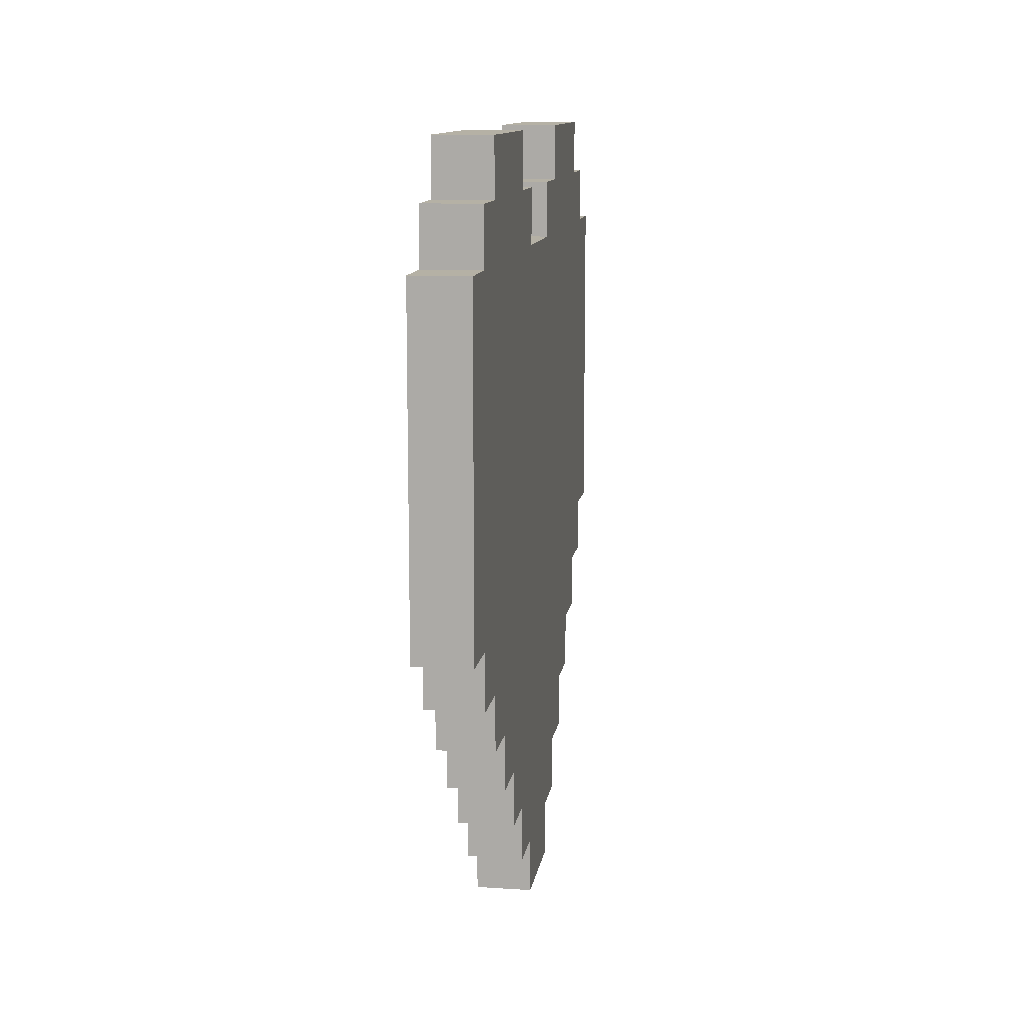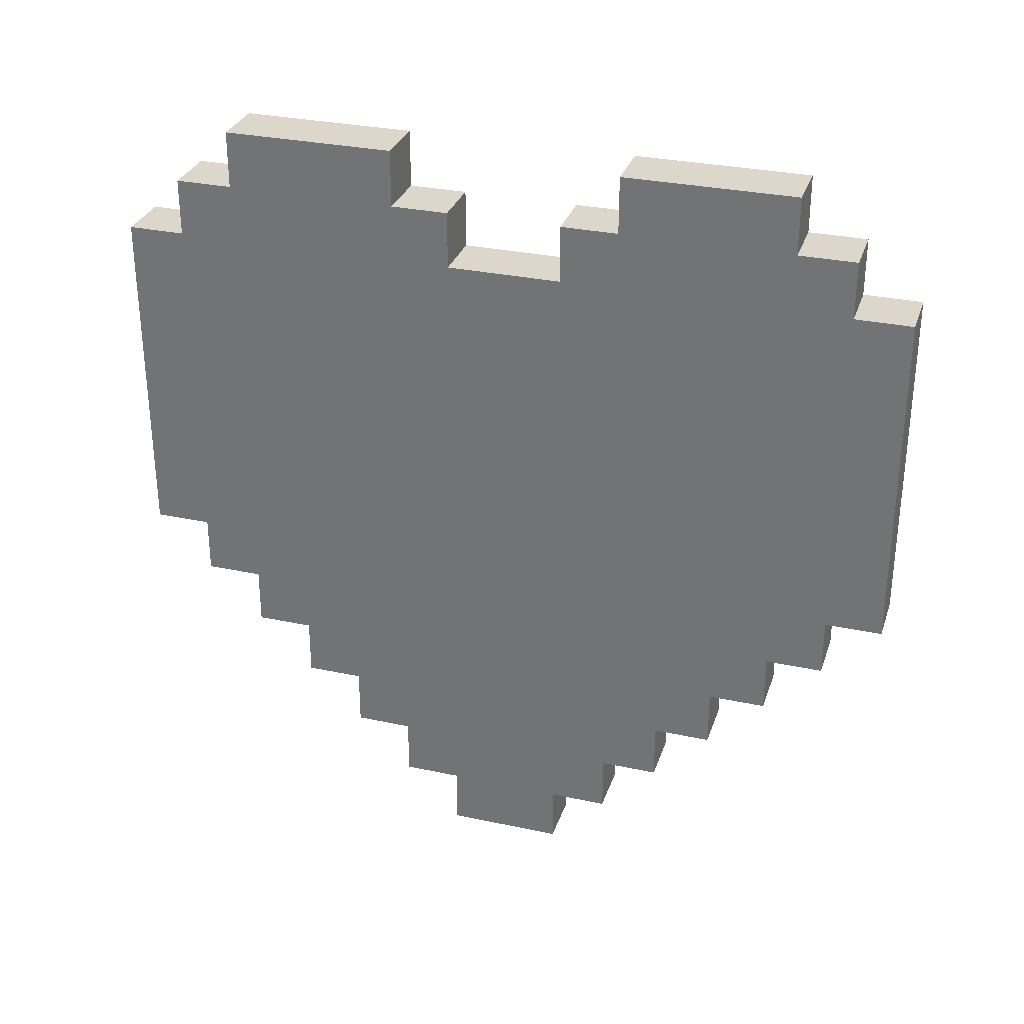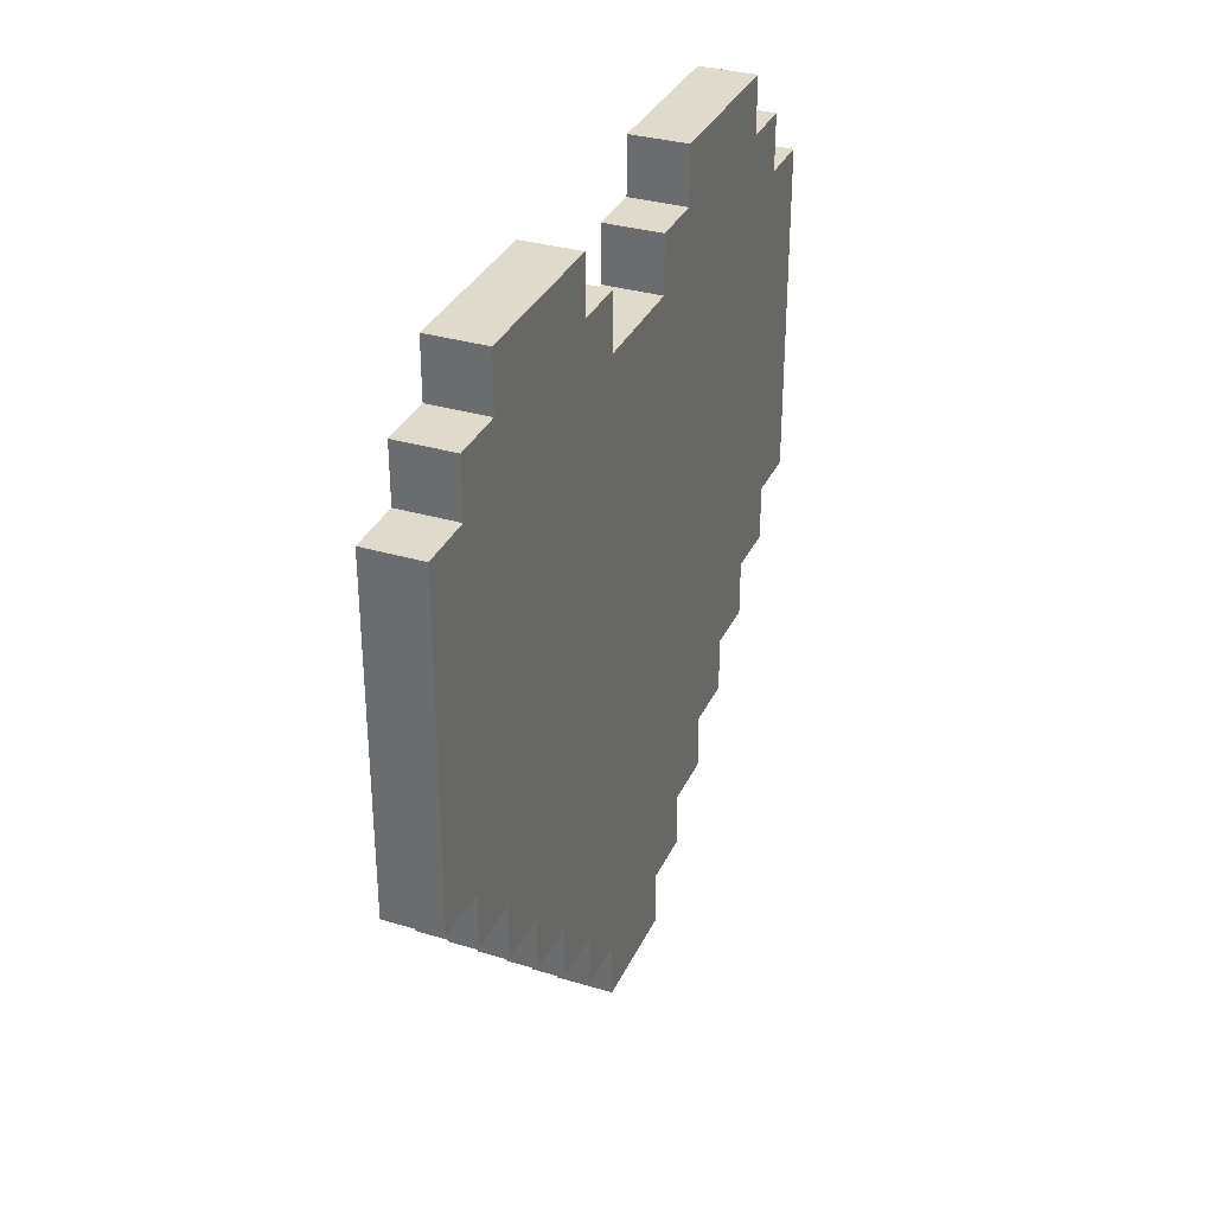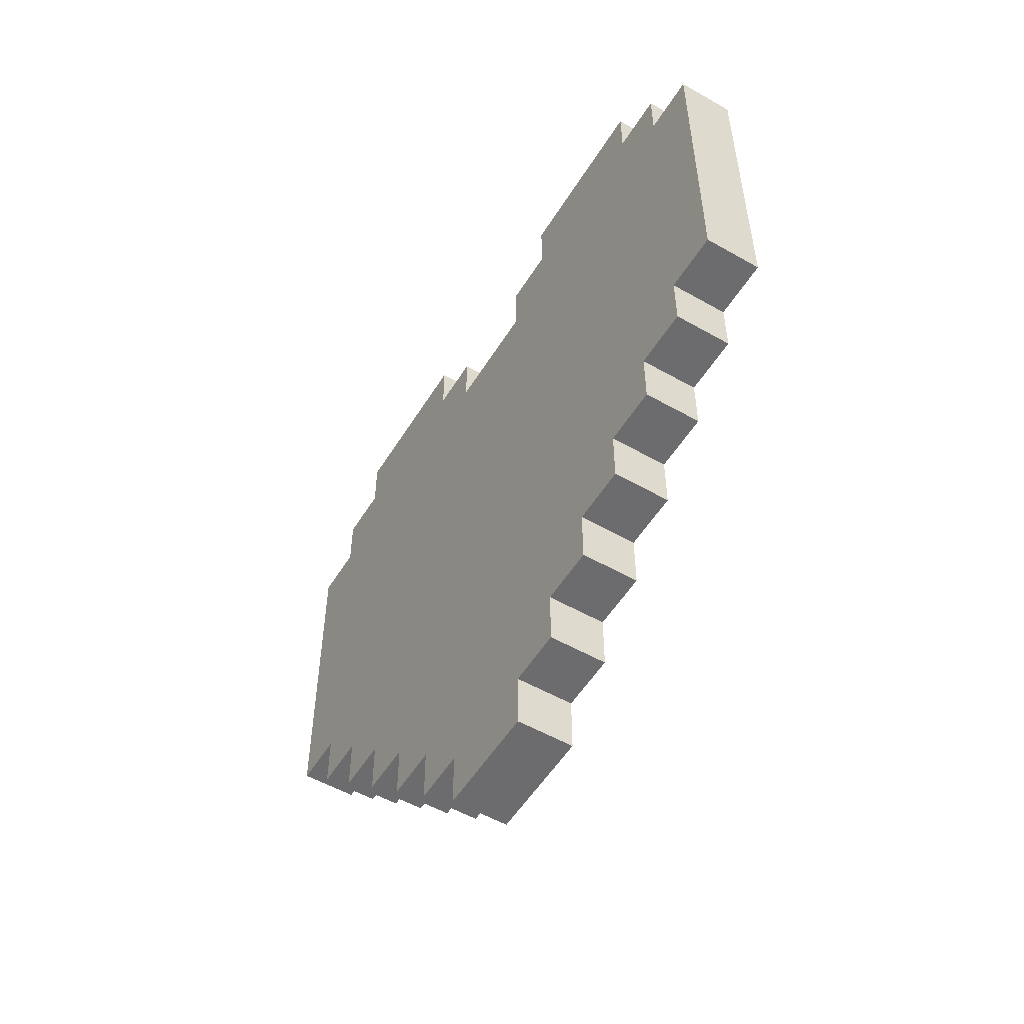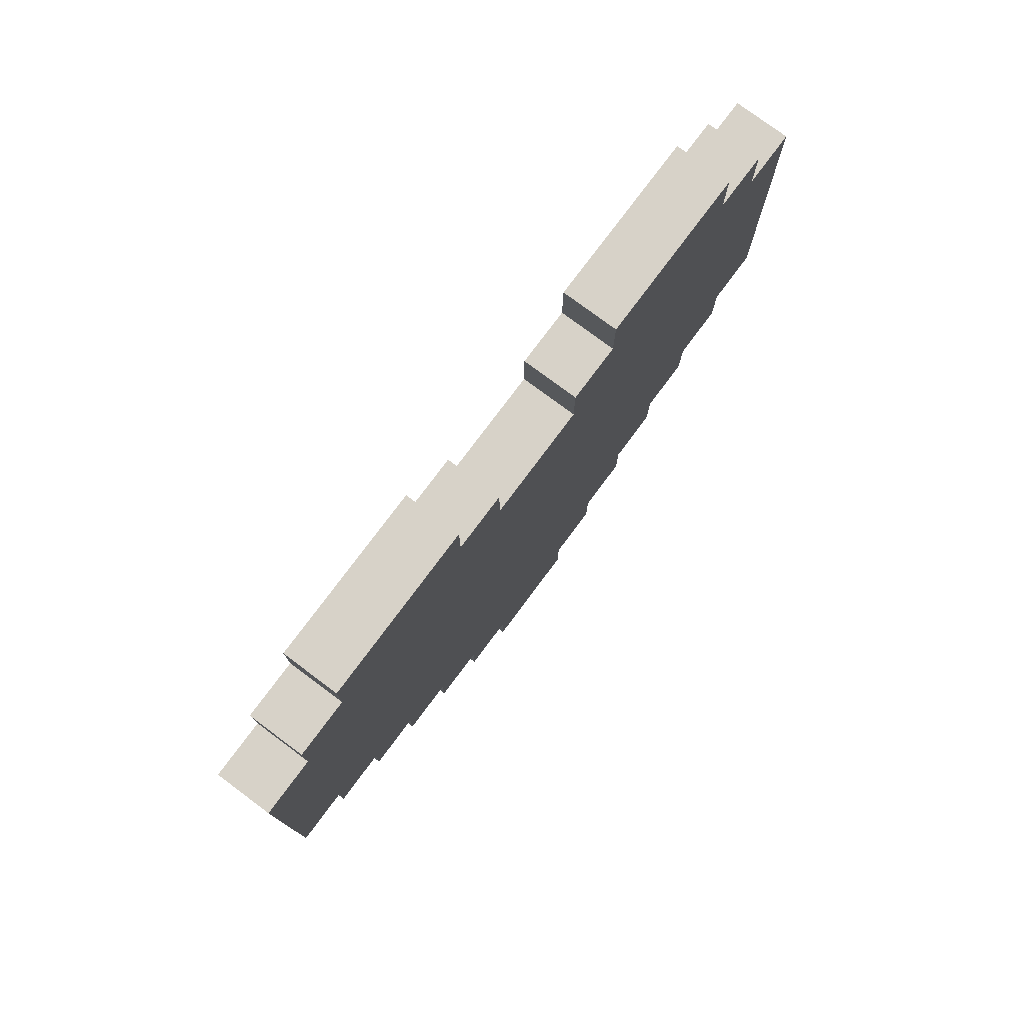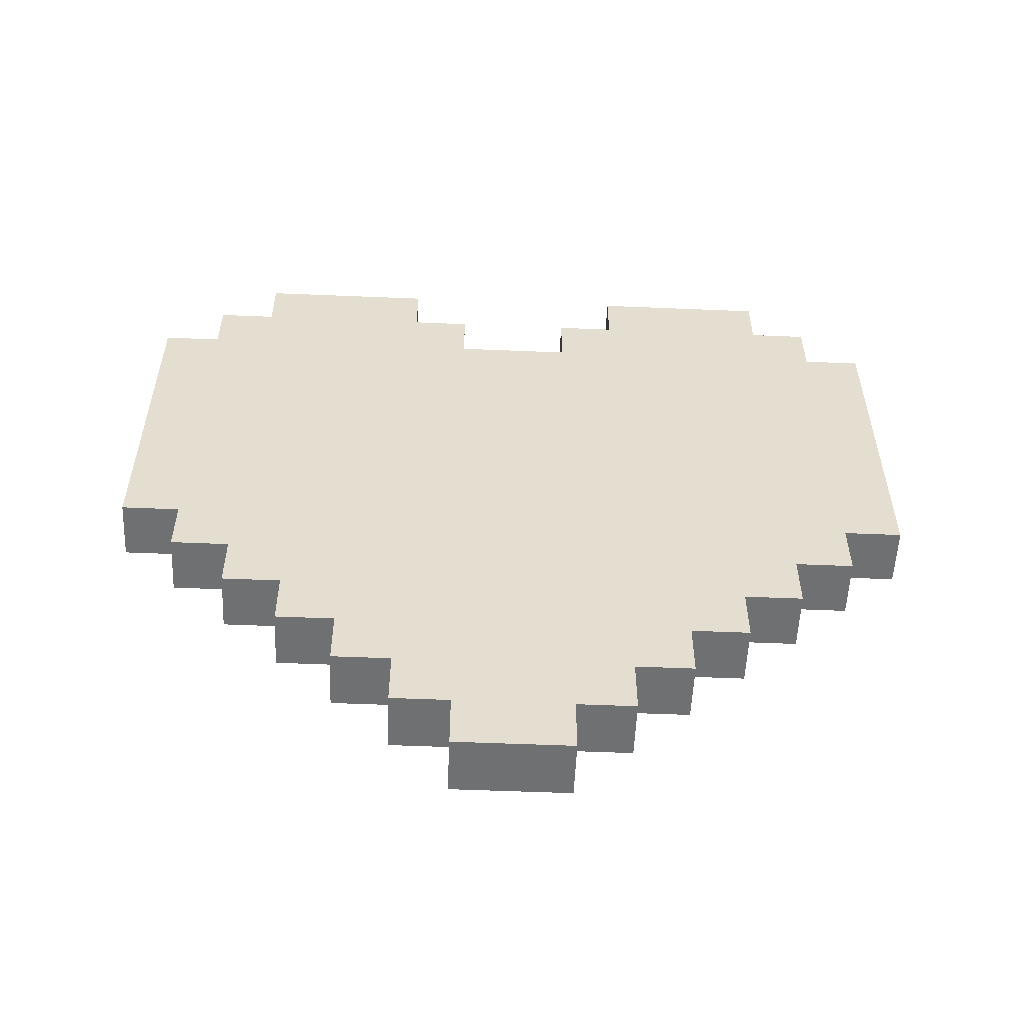
<metadata>
{"format":"obj","ext":"obj","renderer":"f3d","projection":"perspective","resolution":1024,"background":"white","views":[{"elev":11.8,"azim":-171.2,"up":"+Y"},{"elev":30.7,"azim":107.2,"up":"+Y"},{"elev":33.1,"azim":22.2,"up":"+Y"},{"elev":-53.8,"azim":-31.2,"up":"+Y"},{"elev":77.4,"azim":-143.3,"up":"+Y"},{"elev":-54.9,"azim":-92.5,"up":"+Y"}]}
</metadata>
<code>
o
v 0 0 -0.3
v 0 0 -0.5
v 0 0.1 -0.2
v 0 0.1 -0.3
v 0 0.1 -0.5
v 0 0.1 -0.6
v 0 0.2 -0.1
v 0 0.2 -0.2
v 0 0.2 -0.3
v 0 0.2 -0.5
v 0 0.2 -0.6
v 0 0.2 -0.7
v 0 0.3 0
v 0 0.3 -0.1
v 0 0.3 -0.2
v 0 0.3 -0.6
v 0 0.3 -0.7
v 0 0.3 -0.8
v 0 0.4 0.1
v 0 0.4 0
v 0 0.4 -0.1
v 0 0.4 -0.7
v 0 0.4 -0.8
v 0 0.4 -0.9
v 0 0.5 0.2
v 0 0.5 0.1
v 0 0.5 0
v 0 0.5 -0.8
v 0 0.5 -0.9
v 0 0.5 -1
v 0 0.6 0.3
v 0 0.6 0.2
v 0 0.6 0.1
v 0 0.6 -0.9
v 0 0.6 -1
v 0 0.6 -1.1
v 0 0.7 -0.8
v 0 0.7 -0.9
v 0 0.8 -0.8
v 0 0.8 -0.9
v 0 0.9 -0.8
v 0 0.9 -0.9
v 0 1 -0.7
v 0 1 -0.8
v 0 1.1 -0.2
v 0 1.1 -0.6
v 0 1.1 -0.7
v 0 1.1 -0.9
v 0 1.2 0.3
v 0 1.2 0.2
v 0 1.2 0.1
v 0 1.2 -0.3
v 0 1.2 -0.5
v 0 1.2 -0.9
v 0 1.2 -1
v 0 1.2 -1.1
v 0 1.3 0.2
v 0 1.3 0.1
v 0 1.3 -0.2
v 0 1.3 -0.3
v 0 1.3 -0.5
v 0 1.3 -0.6
v 0 1.3 -0.9
v 0 1.3 -1
v 0 1.4 0.1
v 0 1.4 -0.2
v 0 1.4 -0.6
v 0 1.4 -0.9
v 0.1 0 -0.3
v 0.1 0 -0.5
v 0.1 0.1 -0.2
v 0.1 0.1 -0.3
v 0.1 0.1 -0.5
v 0.1 0.1 -0.6
v 0.1 0.2 -0.1
v 0.1 0.2 -0.2
v 0.1 0.2 -0.3
v 0.1 0.2 -0.5
v 0.1 0.2 -0.6
v 0.1 0.2 -0.7
v 0.1 0.3 0
v 0.1 0.3 -0.1
v 0.1 0.3 -0.2
v 0.1 0.3 -0.6
v 0.1 0.3 -0.7
v 0.1 0.3 -0.8
v 0.1 0.4 0.1
v 0.1 0.4 0
v 0.1 0.4 -0.1
v 0.1 0.4 -0.7
v 0.1 0.4 -0.8
v 0.1 0.4 -0.9
v 0.1 0.5 0.2
v 0.1 0.5 0.1
v 0.1 0.5 0
v 0.1 0.5 -0.8
v 0.1 0.5 -0.9
v 0.1 0.5 -1
v 0.1 0.6 0.3
v 0.1 0.6 0.2
v 0.1 0.6 0.1
v 0.1 0.6 -0.9
v 0.1 0.6 -1
v 0.1 0.6 -1.1
v 0.1 0.7 -0.8
v 0.1 0.7 -0.9
v 0.1 0.8 -0.8
v 0.1 0.8 -0.9
v 0.1 0.9 -0.8
v 0.1 0.9 -0.9
v 0.1 1 -0.7
v 0.1 1 -0.8
v 0.1 1.1 -0.2
v 0.1 1.1 -0.6
v 0.1 1.1 -0.7
v 0.1 1.1 -0.9
v 0.1 1.2 0.3
v 0.1 1.2 0.2
v 0.1 1.2 0.1
v 0.1 1.2 -0.3
v 0.1 1.2 -0.5
v 0.1 1.2 -0.9
v 0.1 1.2 -1
v 0.1 1.2 -1.1
v 0.1 1.3 0.2
v 0.1 1.3 0.1
v 0.1 1.3 -0.2
v 0.1 1.3 -0.3
v 0.1 1.3 -0.5
v 0.1 1.3 -0.6
v 0.1 1.3 -0.9
v 0.1 1.3 -1
v 0.1 1.4 0.1
v 0.1 1.4 -0.2
v 0.1 1.4 -0.6
v 0.1 1.4 -0.9
v 0 0.6 0.3
v 0 1.2 0.3
v 0.1 0.6 0.3
v 0.1 1.2 0.3
v 0 0.5 0.2
v 0 0.6 0.2
v 0 1.2 0.2
v 0 1.3 0.2
v 0.1 0.5 0.2
v 0.1 0.6 0.2
v 0.1 1.2 0.2
v 0.1 1.3 0.2
v 0 0.4 0.1
v 0 0.5 0.1
v 0 1.3 0.1
v 0 1.4 0.1
v 0.1 0.4 0.1
v 0.1 0.5 0.1
v 0.1 1.3 0.1
v 0.1 1.4 0.1
v 0 0.3 0
v 0 0.4 0
v 0.1 0.3 0
v 0.1 0.4 0
v 0 0.2 -0.1
v 0 0.3 -0.1
v 0.1 0.2 -0.1
v 0.1 0.3 -0.1
v 0 0.1 -0.2
v 0 0.2 -0.2
v 0.1 0.1 -0.2
v 0.1 0.2 -0.2
v 0 0 -0.3
v 0 0.1 -0.3
v 0.1 0 -0.3
v 0.1 0.1 -0.3
v 0 1.2 -0.5
v 0 1.3 -0.5
v 0.1 1.2 -0.5
v 0.1 1.3 -0.5
v 0 1.3 -0.6
v 0 1.4 -0.6
v 0.1 1.3 -0.6
v 0.1 1.4 -0.6
v 0 1.3 -0.2
v 0 1.4 -0.2
v 0.1 1.3 -0.2
v 0.1 1.4 -0.2
v 0 1.2 -0.3
v 0 1.3 -0.3
v 0.1 1.2 -0.3
v 0.1 1.3 -0.3
v 0 0 -0.5
v 0 0.1 -0.5
v 0.1 0 -0.5
v 0.1 0.1 -0.5
v 0 0.1 -0.6
v 0 0.2 -0.6
v 0.1 0.1 -0.6
v 0.1 0.2 -0.6
v 0 0.2 -0.7
v 0 0.3 -0.7
v 0.1 0.2 -0.7
v 0.1 0.3 -0.7
v 0 0.3 -0.8
v 0 0.4 -0.8
v 0.1 0.3 -0.8
v 0.1 0.4 -0.8
v 0 0.4 -0.9
v 0 0.5 -0.9
v 0 1.3 -0.9
v 0 1.4 -0.9
v 0.1 0.4 -0.9
v 0.1 0.5 -0.9
v 0.1 1.3 -0.9
v 0.1 1.4 -0.9
v 0 0.5 -1
v 0 0.6 -1
v 0 1.2 -1
v 0 1.3 -1
v 0.1 0.5 -1
v 0.1 0.6 -1
v 0.1 1.2 -1
v 0.1 1.3 -1
v 0 0.6 -1.1
v 0 1.2 -1.1
v 0.1 0.6 -1.1
v 0.1 1.2 -1.1
v 0 0 -0.3
v 0.1 0 -0.3
v 0 0 -0.5
v 0.1 0 -0.5
v 0 0.1 -0.2
v 0.1 0.1 -0.2
v 0 0.1 -0.3
v 0.1 0.1 -0.3
v 0 0.1 -0.5
v 0.1 0.1 -0.5
v 0 0.1 -0.6
v 0.1 0.1 -0.6
v 0 0.2 -0.1
v 0.1 0.2 -0.1
v 0 0.2 -0.2
v 0.1 0.2 -0.2
v 0 0.2 -0.6
v 0.1 0.2 -0.6
v 0 0.2 -0.7
v 0.1 0.2 -0.7
v 0 0.3 0
v 0.1 0.3 0
v 0 0.3 -0.1
v 0.1 0.3 -0.1
v 0 0.3 -0.7
v 0.1 0.3 -0.7
v 0 0.3 -0.8
v 0.1 0.3 -0.8
v 0 0.4 0.1
v 0.1 0.4 0.1
v 0 0.4 0
v 0.1 0.4 0
v 0 0.4 -0.8
v 0.1 0.4 -0.8
v 0 0.4 -0.9
v 0.1 0.4 -0.9
v 0 0.5 0.2
v 0.1 0.5 0.2
v 0 0.5 0.1
v 0.1 0.5 0.1
v 0 0.5 -0.9
v 0.1 0.5 -0.9
v 0 0.5 -1
v 0.1 0.5 -1
v 0 0.6 0.3
v 0.1 0.6 0.3
v 0 0.6 0.2
v 0.1 0.6 0.2
v 0 0.6 -1
v 0.1 0.6 -1
v 0 0.6 -1.1
v 0.1 0.6 -1.1
v 0 1.2 0.3
v 0.1 1.2 0.3
v 0 1.2 0.2
v 0.1 1.2 0.2
v 0 1.2 -0.3
v 0.1 1.2 -0.3
v 0 1.2 -0.5
v 0.1 1.2 -0.5
v 0 1.2 -1
v 0.1 1.2 -1
v 0 1.2 -1.1
v 0.1 1.2 -1.1
v 0 1.3 0.2
v 0.1 1.3 0.2
v 0 1.3 0.1
v 0.1 1.3 0.1
v 0 1.3 -0.2
v 0.1 1.3 -0.2
v 0 1.3 -0.3
v 0.1 1.3 -0.3
v 0 1.3 -0.5
v 0.1 1.3 -0.5
v 0 1.3 -0.6
v 0.1 1.3 -0.6
v 0 1.3 -0.9
v 0.1 1.3 -0.9
v 0 1.3 -1
v 0.1 1.3 -1
v 0 1.4 0.1
v 0.1 1.4 0.1
v 0 1.4 -0.2
v 0.1 1.4 -0.2
v 0 1.4 -0.6
v 0.1 1.4 -0.6
v 0 1.4 -0.9
v 0.1 1.4 -0.9
f 4 2 1
f 5 2 4
f 8 4 3
f 9 5 4
f 9 4 8
f 10 6 5
f 10 5 9
f 11 6 10
f 14 8 7
f 15 9 8
f 15 10 9
f 15 8 14
f 15 11 10
f 16 12 11
f 16 11 15
f 17 12 16
f 20 14 13
f 21 15 14
f 21 16 15
f 21 14 20
f 21 17 16
f 22 18 17
f 22 17 21
f 23 18 22
f 26 20 19
f 27 21 20
f 27 22 21
f 27 20 26
f 27 23 22
f 28 24 23
f 28 23 27
f 29 24 28
f 32 26 25
f 33 27 26
f 33 28 27
f 33 26 32
f 33 29 28
f 34 30 29
f 34 29 33
f 35 30 34
f 37 33 32
f 37 34 33
f 37 35 34
f 38 35 37
f 39 37 32
f 39 38 37
f 40 35 38
f 40 38 39
f 41 39 32
f 41 40 39
f 42 35 40
f 42 40 41
f 43 41 32
f 44 42 41
f 44 41 43
f 45 43 32
f 46 43 45
f 47 44 43
f 47 43 46
f 48 35 42
f 48 44 47
f 48 42 44
f 49 32 31
f 50 45 32
f 50 32 49
f 51 45 50
f 52 46 45
f 53 46 52
f 54 35 48
f 54 47 46
f 54 48 47
f 55 36 35
f 55 35 54
f 56 36 55
f 57 51 50
f 58 45 51
f 58 51 57
f 59 52 45
f 59 45 58
f 60 52 59
f 61 46 53
f 62 54 46
f 62 46 61
f 63 55 54
f 63 54 62
f 64 55 63
f 65 59 58
f 66 59 65
f 67 63 62
f 68 63 67
f 69 70 72
f 72 70 73
f 71 72 76
f 72 73 77
f 76 72 77
f 73 74 78
f 77 73 78
f 78 74 79
f 75 76 82
f 76 77 83
f 77 78 83
f 82 76 83
f 78 79 83
f 79 80 84
f 83 79 84
f 84 80 85
f 81 82 88
f 82 83 89
f 83 84 89
f 88 82 89
f 84 85 89
f 85 86 90
f 89 85 90
f 90 86 91
f 87 88 94
f 88 89 95
f 89 90 95
f 94 88 95
f 90 91 95
f 91 92 96
f 95 91 96
f 96 92 97
f 93 94 100
f 94 95 101
f 95 96 101
f 100 94 101
f 96 97 101
f 97 98 102
f 101 97 102
f 102 98 103
f 100 101 105
f 101 102 105
f 102 103 105
f 105 103 106
f 100 105 107
f 105 106 107
f 106 103 108
f 107 106 108
f 100 107 109
f 107 108 109
f 108 103 110
f 109 108 110
f 100 109 111
f 109 110 112
f 111 109 112
f 100 111 113
f 113 111 114
f 111 112 115
f 114 111 115
f 110 103 116
f 115 112 116
f 112 110 116
f 99 100 117
f 100 113 118
f 117 100 118
f 118 113 119
f 113 114 120
f 120 114 121
f 116 103 122
f 114 115 122
f 115 116 122
f 103 104 123
f 122 103 123
f 123 104 124
f 118 119 125
f 119 113 126
f 125 119 126
f 113 120 127
f 126 113 127
f 127 120 128
f 121 114 129
f 114 122 130
f 129 114 130
f 122 123 131
f 130 122 131
f 131 123 132
f 126 127 133
f 133 127 134
f 130 131 135
f 135 131 136
f 139 138 137
f 140 138 139
f 145 142 141
f 146 142 145
f 147 144 143
f 148 144 147
f 153 150 149
f 154 150 153
f 155 152 151
f 156 152 155
f 159 158 157
f 160 158 159
f 163 162 161
f 164 162 163
f 167 166 165
f 168 166 167
f 171 170 169
f 172 170 171
f 175 174 173
f 176 174 175
f 179 178 177
f 180 178 179
f 181 182 183
f 183 182 184
f 185 186 187
f 187 186 188
f 189 190 191
f 191 190 192
f 193 194 195
f 195 194 196
f 197 198 199
f 199 198 200
f 201 202 203
f 203 202 204
f 205 206 209
f 209 206 210
f 207 208 211
f 211 208 212
f 213 214 217
f 217 214 218
f 215 216 219
f 219 216 220
f 221 222 223
f 223 222 224
f 227 226 225
f 228 226 227
f 231 230 229
f 232 230 231
f 235 234 233
f 236 234 235
f 239 238 237
f 240 238 239
f 243 242 241
f 244 242 243
f 247 246 245
f 248 246 247
f 251 250 249
f 252 250 251
f 255 254 253
f 256 254 255
f 259 258 257
f 260 258 259
f 263 262 261
f 264 262 263
f 267 266 265
f 268 266 267
f 271 270 269
f 272 270 271
f 275 274 273
f 276 274 275
f 277 278 279
f 279 278 280
f 281 282 283
f 283 282 284
f 285 286 287
f 287 286 288
f 289 290 291
f 291 290 292
f 293 294 295
f 295 294 296
f 297 298 299
f 299 298 300
f 301 302 303
f 303 302 304
f 305 306 307
f 307 306 308
f 309 310 311
f 311 310 312

</code>
